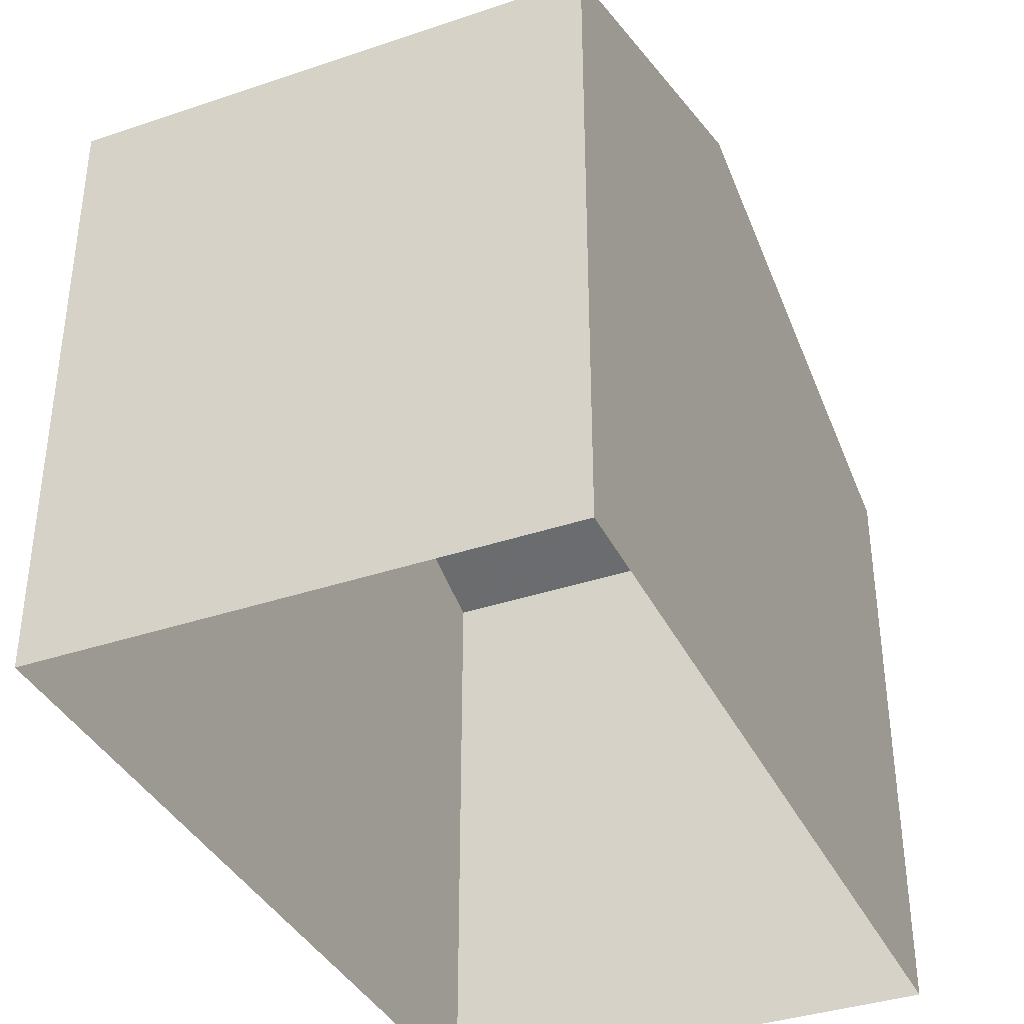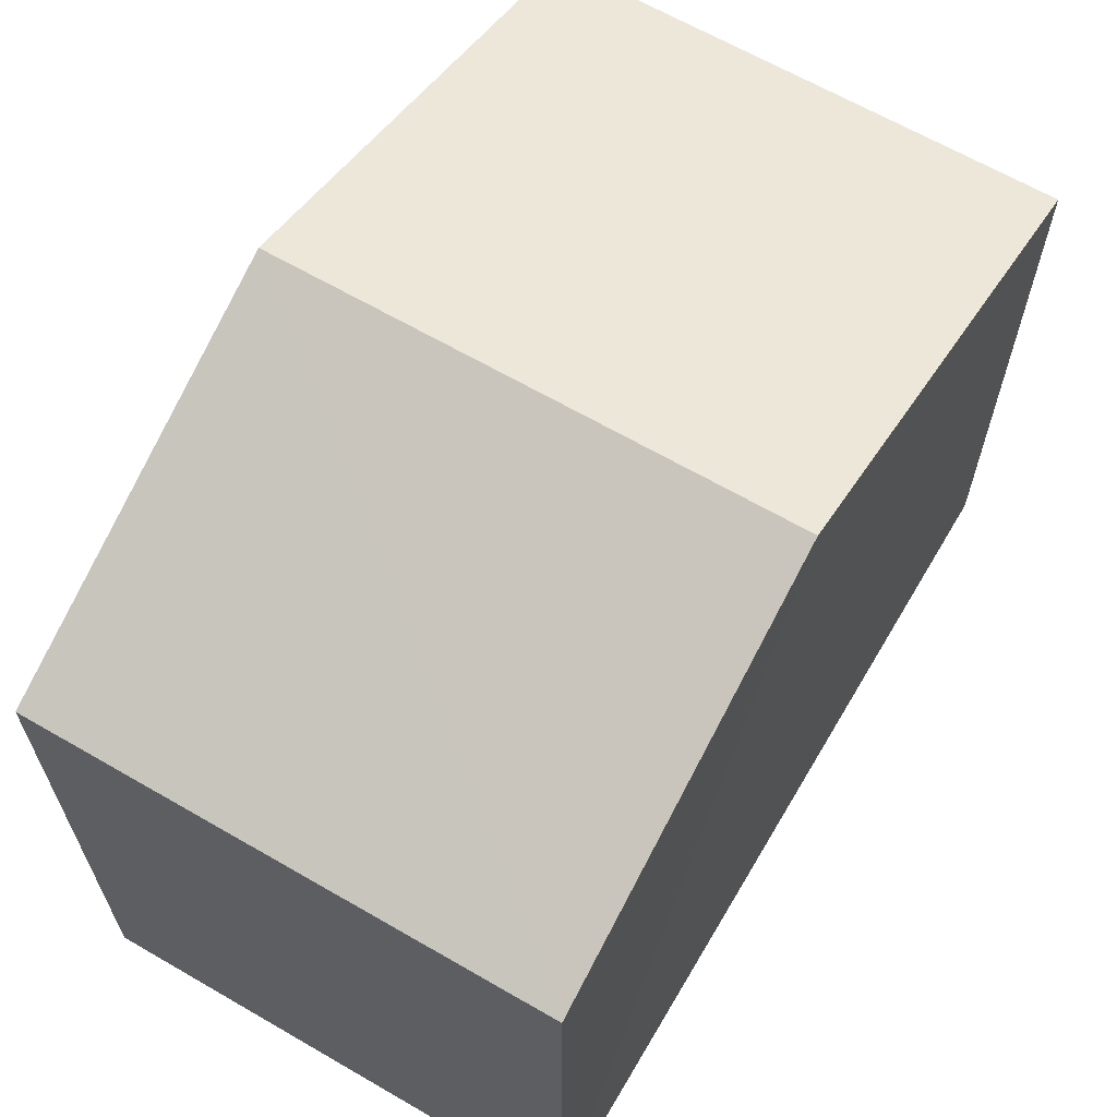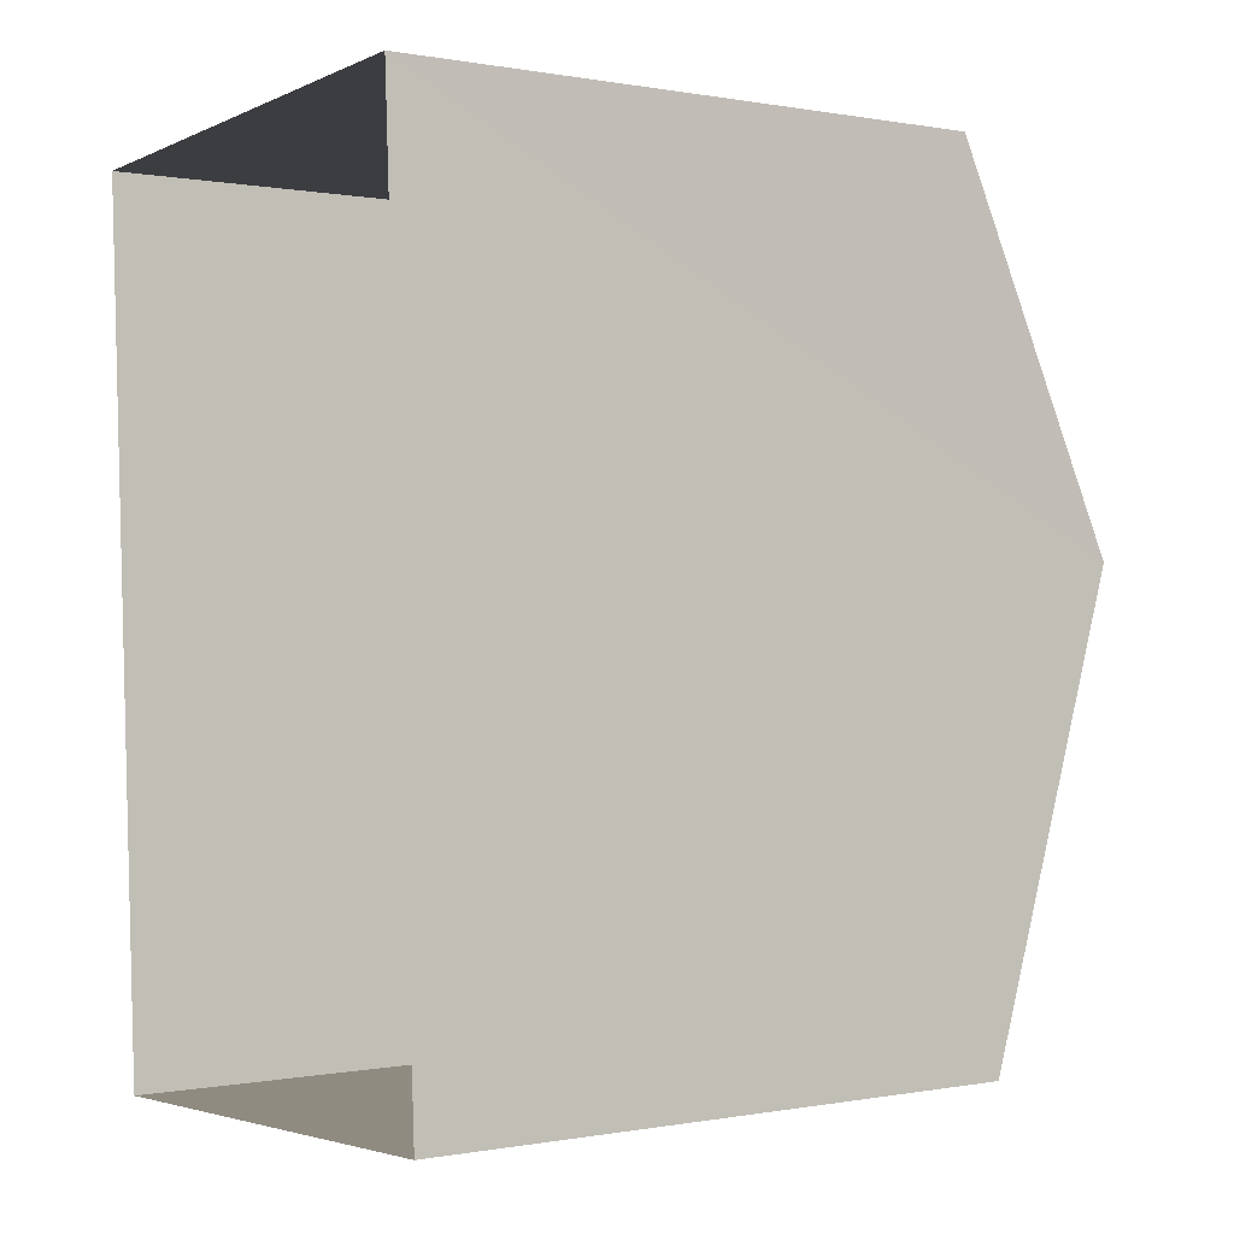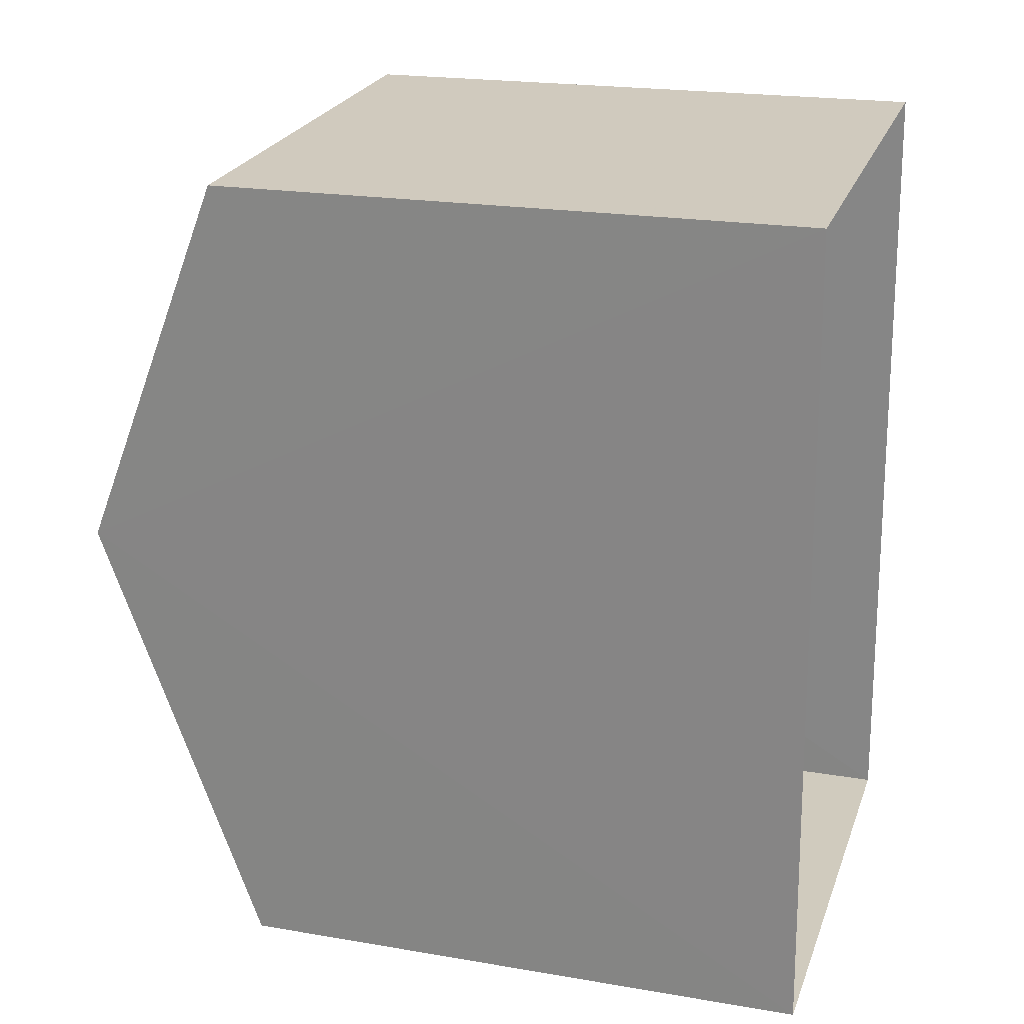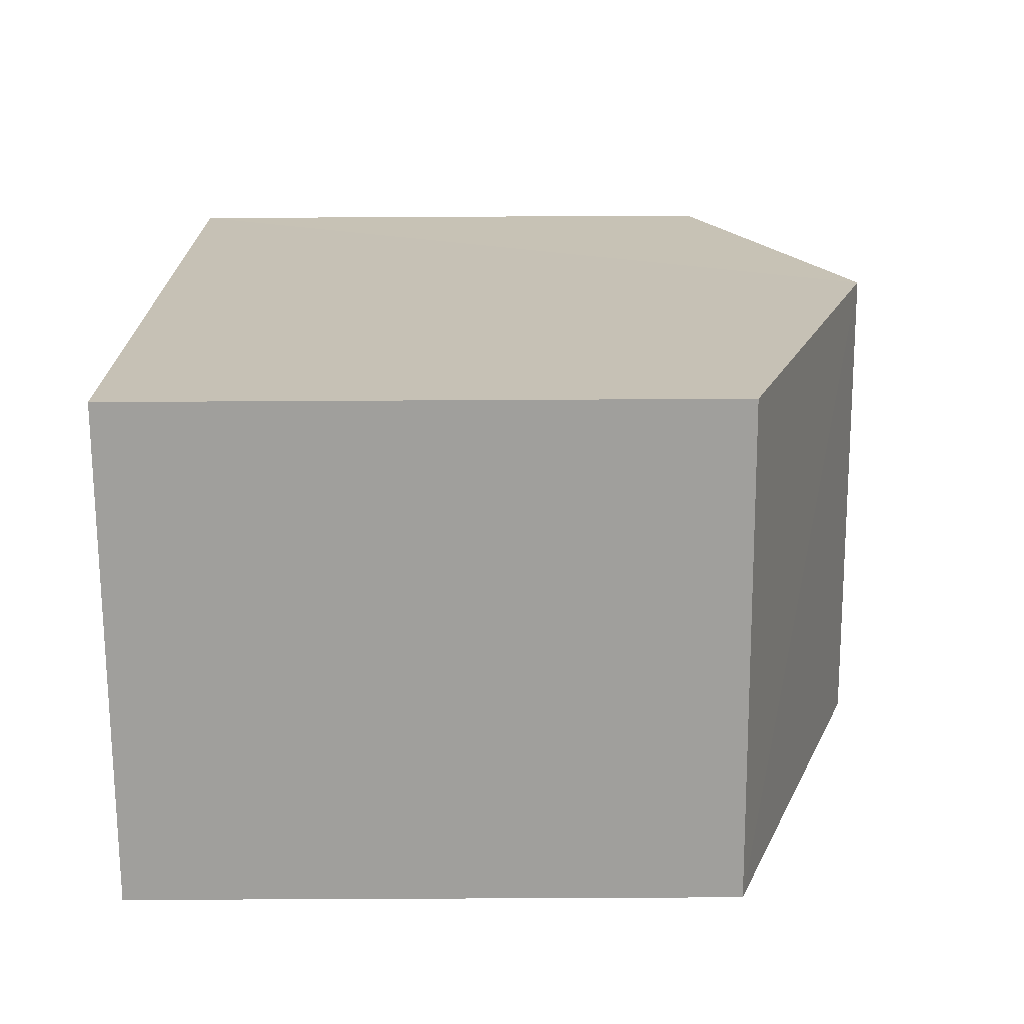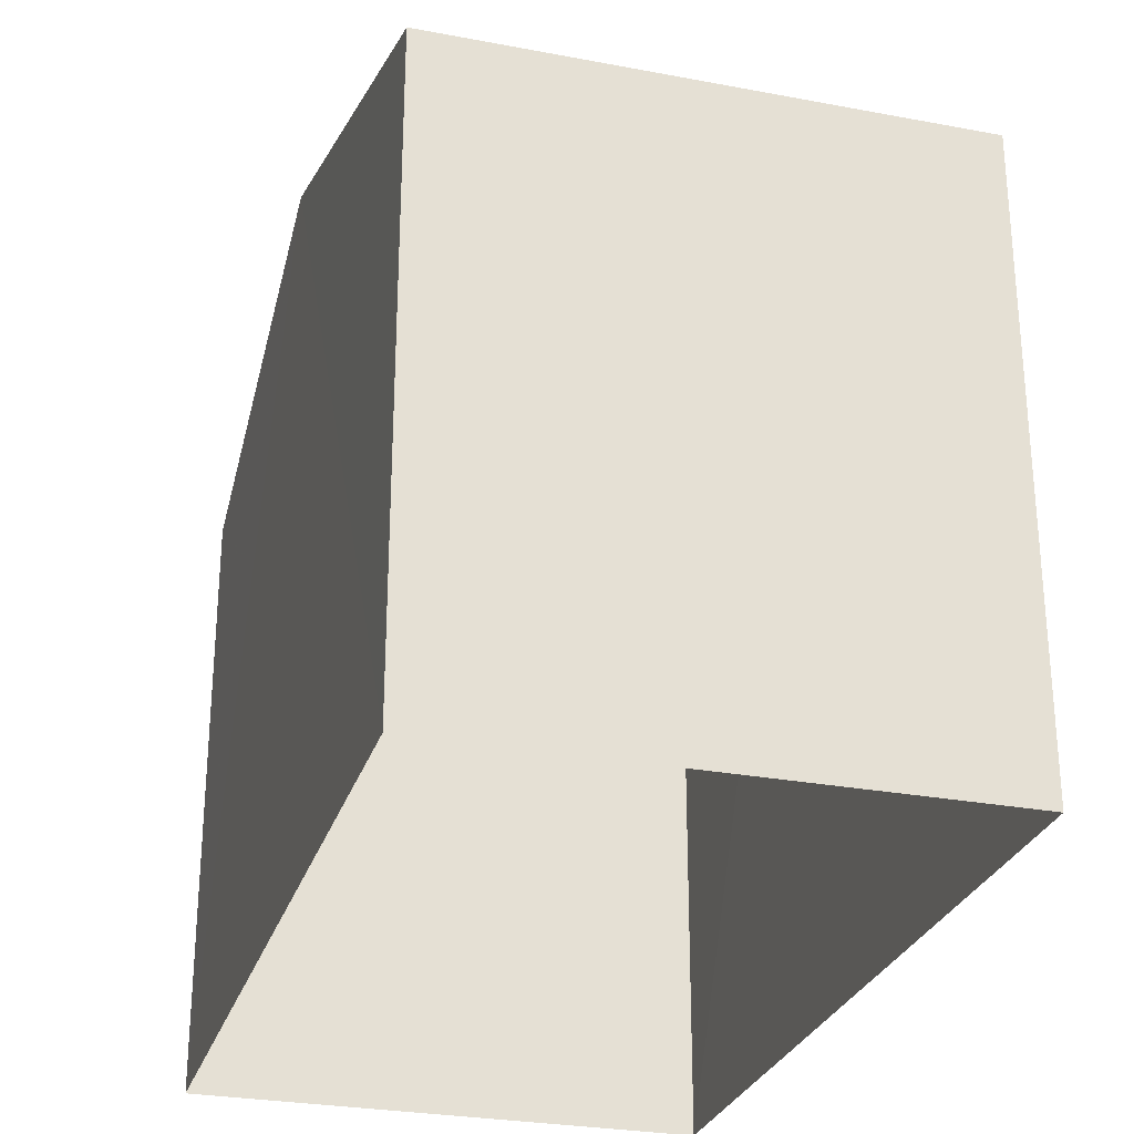
<metadata>
{"format":"obj","ext":"obj","renderer":"f3d","projection":"perspective","resolution":1024,"background":"white","views":[{"elev":-37.4,"azim":-159.4,"up":"+Z"},{"elev":64.9,"azim":-152.5,"up":"+Z"},{"elev":0.0,"azim":-125.0,"up":"+Y"},{"elev":20.7,"azim":107.2,"up":"+Y"},{"elev":-68.2,"azim":-89.7,"up":"+Y"},{"elev":-27.8,"azim":-18.9,"up":"+Z"}]}
</metadata>
<code>
v -3.731e+05 -1.044e+05 26.17
v -3.731e+05 -1.044e+05 26.17
v -3.731e+05 -1.044e+05 26.17
v -3.731e+05 -1.044e+05 26.17
v -3.731e+05 -1.044e+05 33.49
v -3.731e+05 -1.044e+05 31.98
v -3.731e+05 -1.044e+05 33.49
v -3.731e+05 -1.044e+05 31.98
v -3.731e+05 -1.044e+05 31.98
v -3.731e+05 -1.044e+05 31.98
f 1 2 3
f 4 1 3
f 5 6 7
f 5 8 6
f 7 9 5
f 7 10 9
f 6 1 7
f 1 4 7
f 4 10 7
f 9 3 5
f 3 2 5
f 2 8 5
f 8 2 1
f 6 8 1
f 9 4 3
f 9 10 4

</code>
